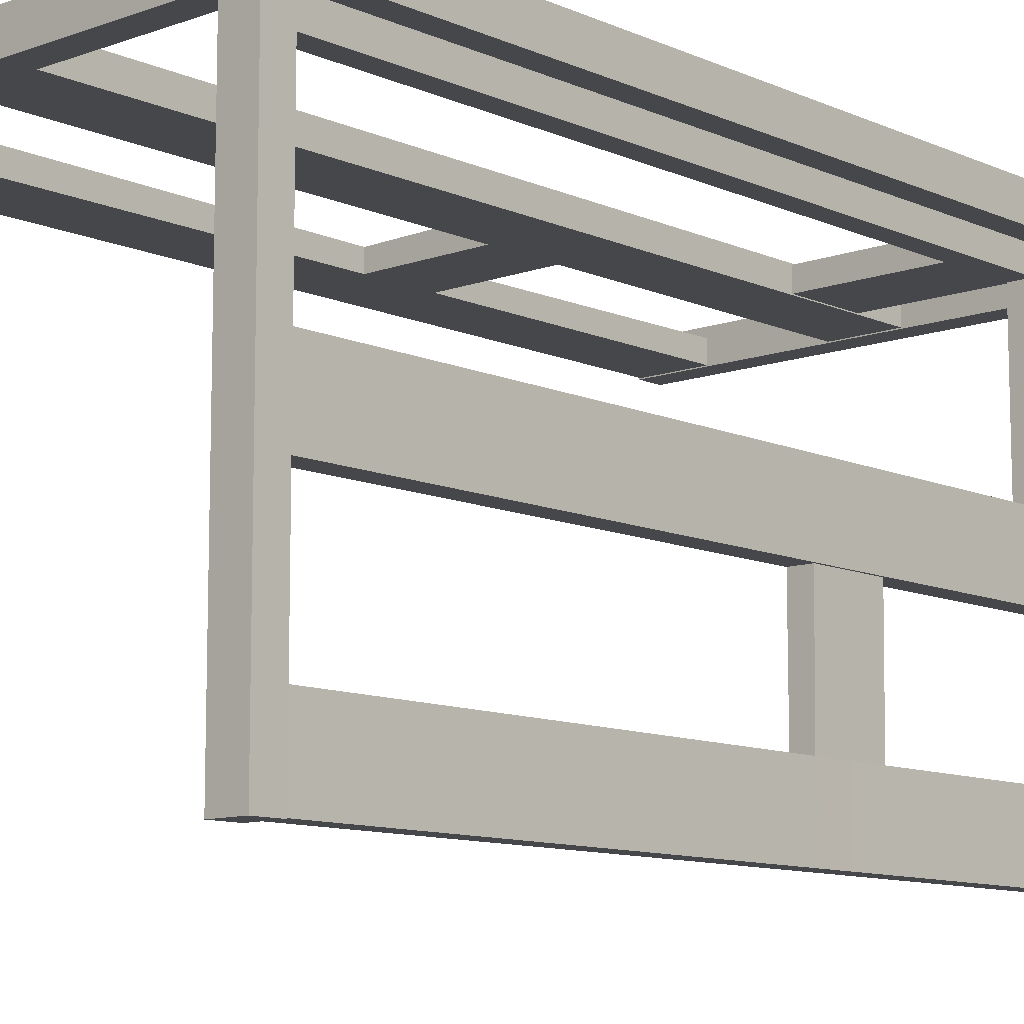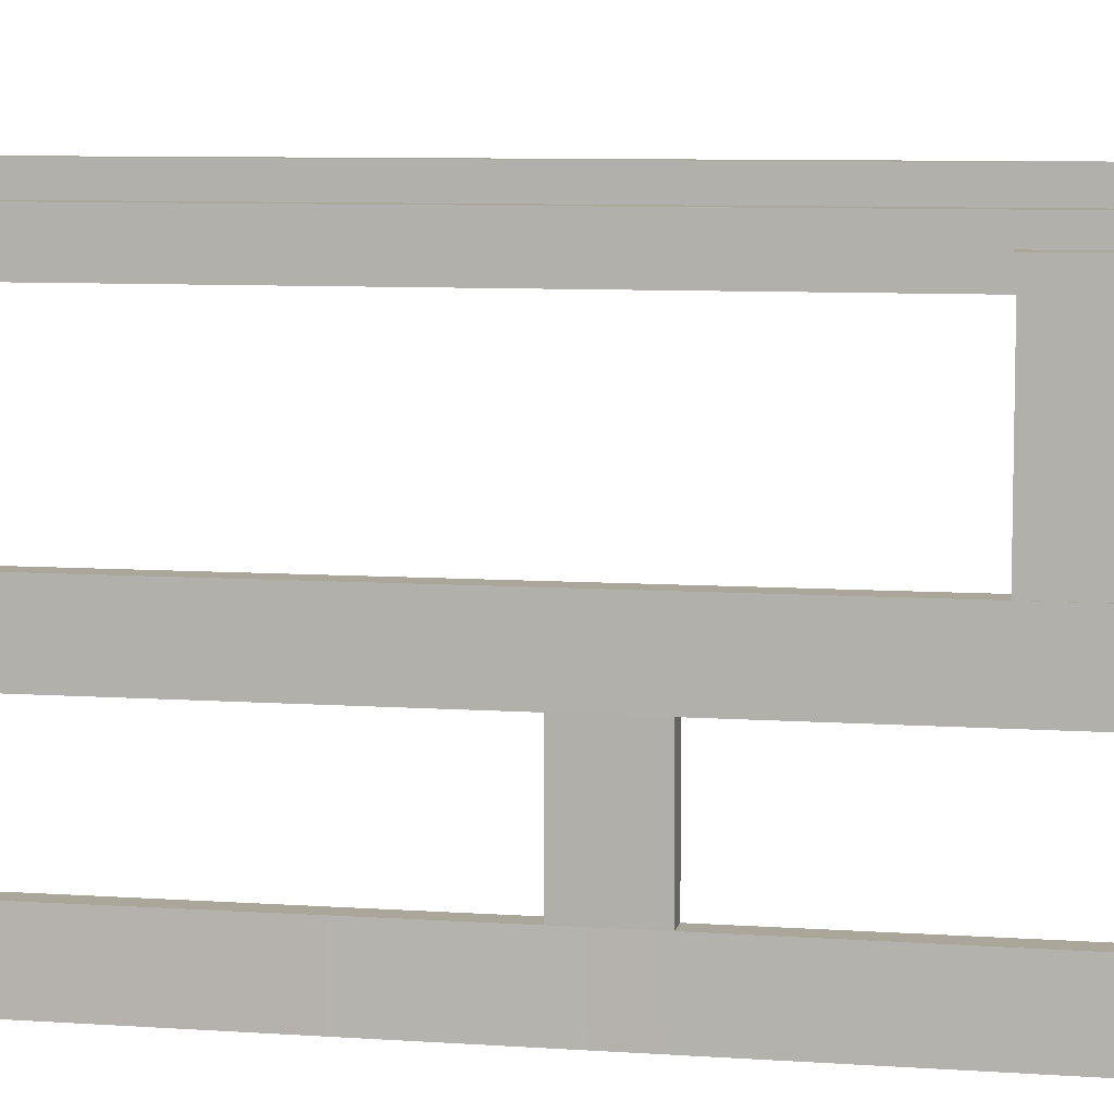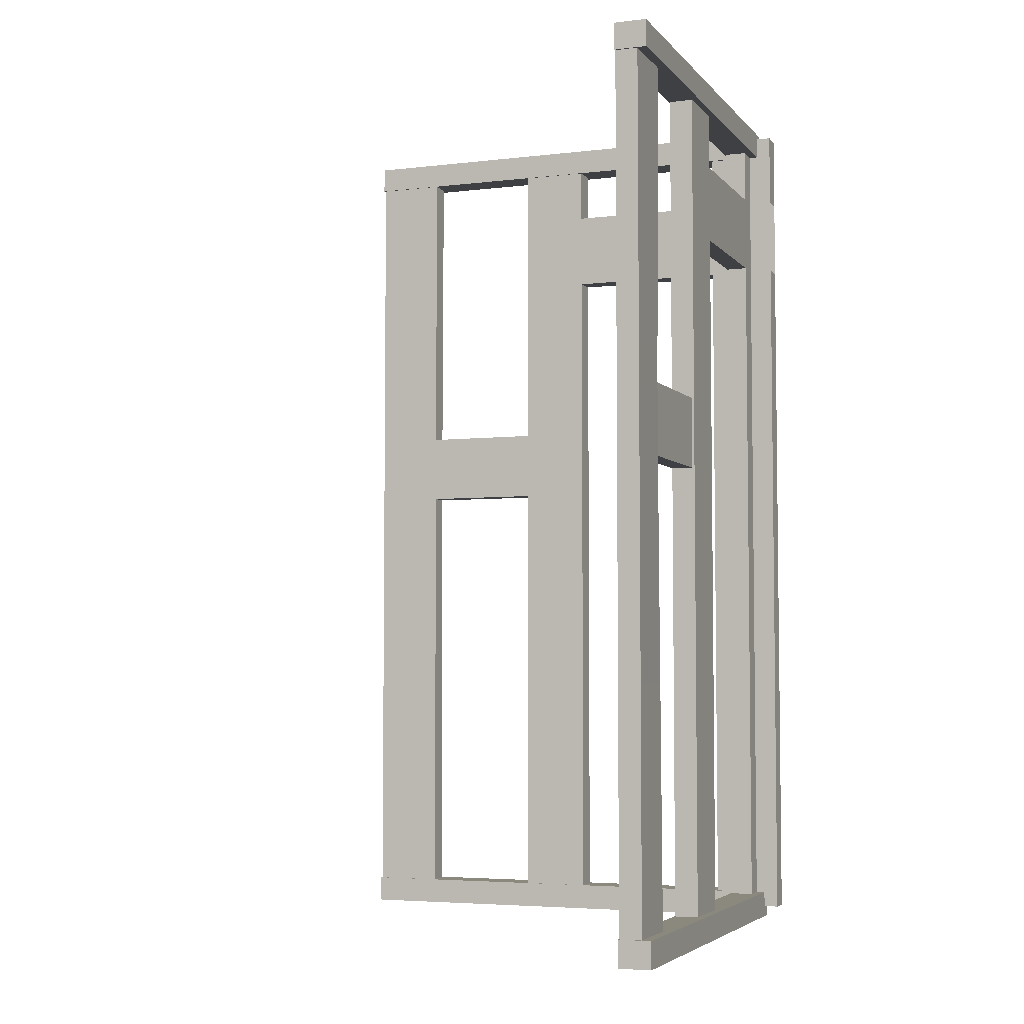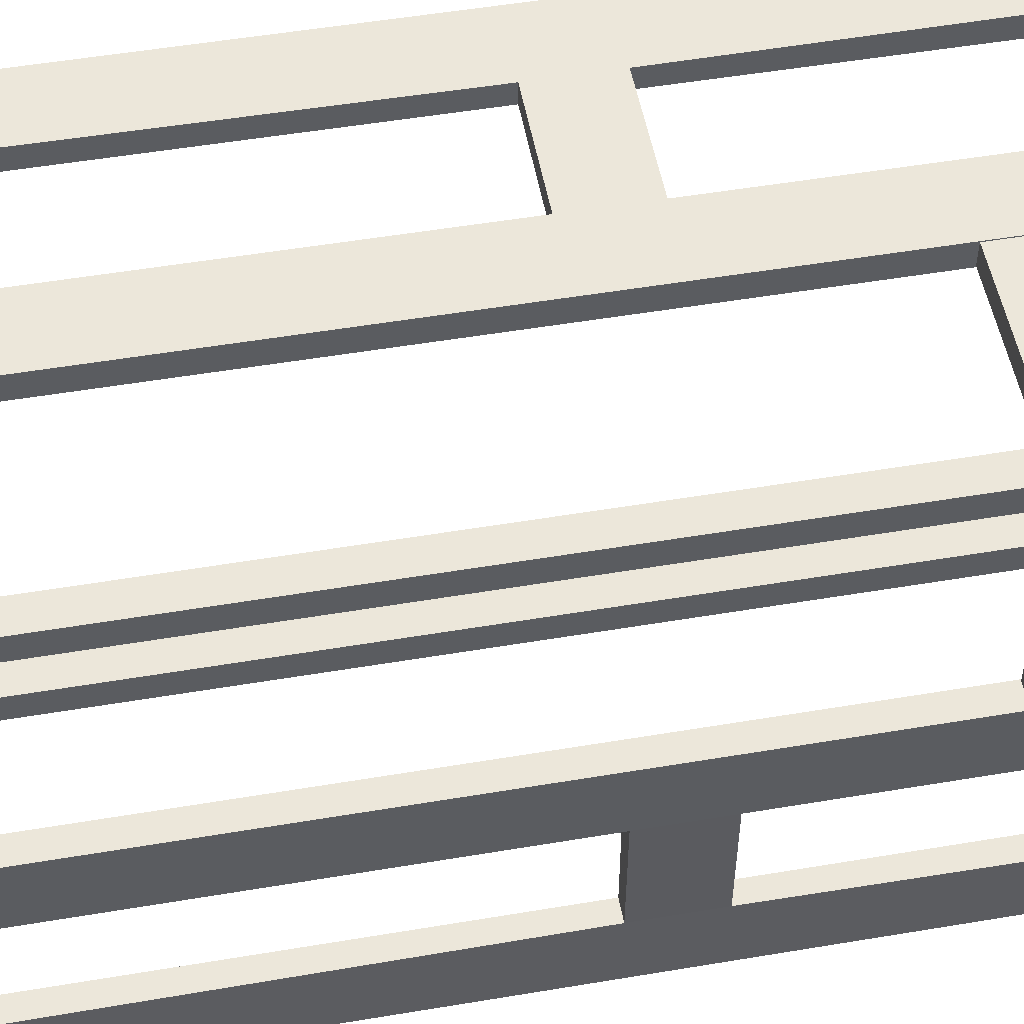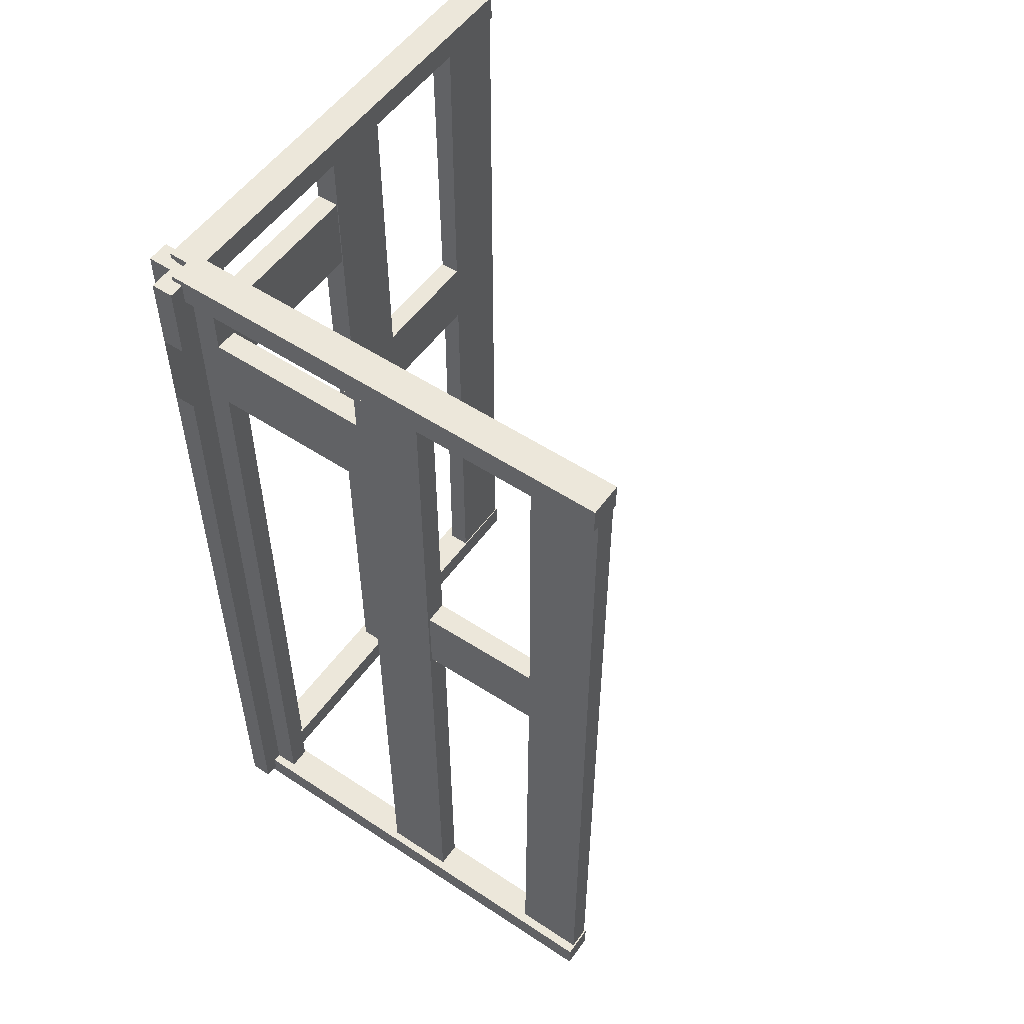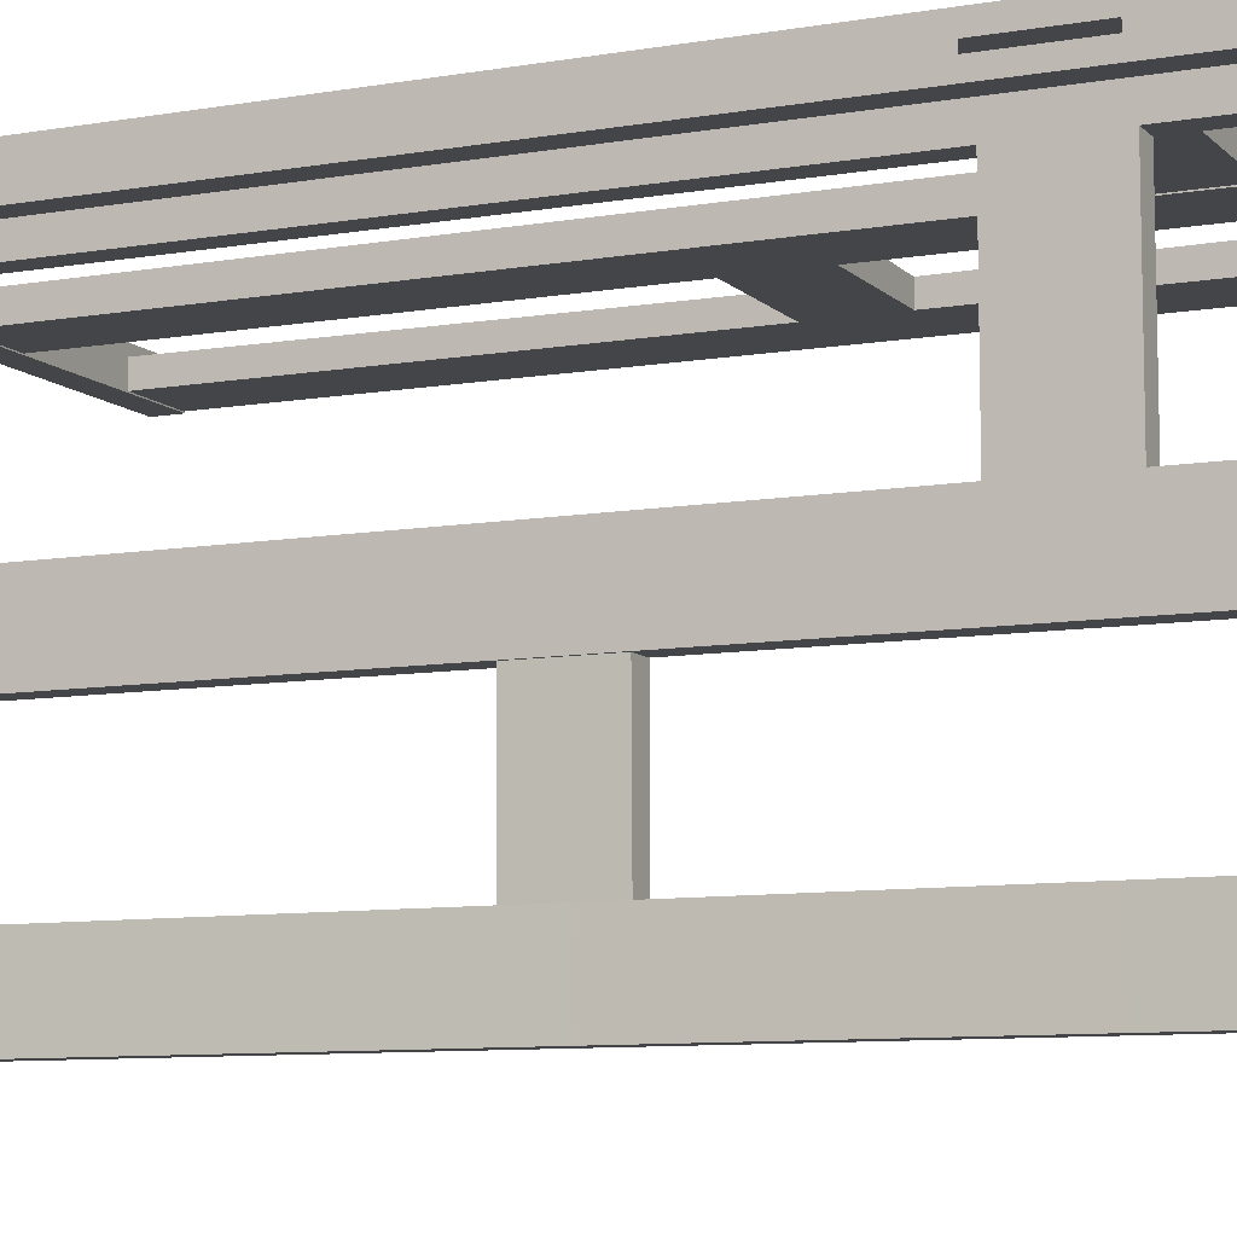
<metadata>
{"format":"obj","ext":"obj","renderer":"f3d","projection":"perspective","resolution":1024,"background":"white","views":[{"elev":-10.5,"azim":42.2,"up":"+Z"},{"elev":7.8,"azim":101.1,"up":"+Z"},{"elev":-4.6,"azim":-69.3,"up":"+Y"},{"elev":52.3,"azim":79.7,"up":"+Z"},{"elev":53.9,"azim":125.1,"up":"+Y"},{"elev":-8.9,"azim":114.8,"up":"+Z"}]}
</metadata>
<code>
o Iron_Bar_5.001
v -0.2924 0.4602 0.01311
v -0.2164 0.4602 0.01311
v -0.2164 0.4602 -0.01311
v -0.2924 0.4602 -0.01311
v -0.2924 -0.514 -0.01311
v -0.2164 -0.514 -0.01311
v -0.2164 -0.514 0.01311
v -0.2924 -0.514 0.01311
v -0.2164 0.08934 0.01311
v -0.2164 0.08934 -0.01311
v -0.2164 0.00929 -0.01311
v -0.2164 0.00929 0.01311
v -0.5003 0.4602 0.01143
v -0.4243 0.4602 0.01143
v -0.4243 0.4602 -0.01311
v -0.5003 0.4602 -0.01311
v -0.5003 -0.514 -0.01311
v -0.4243 -0.514 -0.01311
v -0.4243 -0.514 0.01143
v -0.5003 -0.514 0.01143
v -0.4243 0.08934 0.008852
v -0.4243 0.08934 -0.01311
v -0.2836 0.00929 0.01053
v -0.2836 0.00929 -0.01311
v -0.2836 0.08934 -0.01311
v -0.2836 0.08934 0.01053
v -0.4243 0.00929 -0.01311
v -0.4243 0.00929 0.008852
v -0.5022 0.4661 -0.01422
v -0.5022 0.4367 -0.01422
v -0.5022 0.4367 0.02174
v -0.5022 0.4661 0.02174
v -0.1483 0.4367 -0.01422
v -0.1483 0.4367 0.02174
v -0.000936 0.4367 -0.01422
v -0.000936 0.4367 0.02174
v -0.2191 0.2874 0.01202
v -0.2191 0.3531 -0.01202
v -0.2191 0.2874 -0.01202
v -0.5022 -0.4969 -0.01422
v -0.5022 -0.5263 -0.01422
v -0.5022 -0.5263 0.02174
v -0.5022 -0.4969 0.02174
v -0.1483 -0.5263 -0.01422
v -0.1483 -0.5263 0.02174
v -0.000936 -0.5263 -0.01422
v -0.000936 -0.5263 0.02174
v -0.000936 0.4661 -0.01422
v -0.000936 0.4661 0.02174
v -0.000936 -0.4969 -0.01422
v -0.000936 -0.4969 0.02174
v -0.0381 0.3761 0.01202
v -0.0381 0.3761 -1e-06
v -0.2177 0.3761 -1e-06
v -0.2177 0.3761 0.01202
v -0.0381 0.288 -1e-06
v -0.0381 0.288 0.01202
v -0.2177 0.288 0.01202
v -0.2177 0.288 -1e-06
v -0.0381 0.288 -0.01202
v -0.2177 0.288 -0.01202
v -0.0381 0.3761 -0.01202
v -0.2177 0.3761 -0.01202
v 0.01192 0.3761 0.038
v -0.000101 0.3761 0.038
v -0.000101 0.288 0.038
v 0.01192 0.288 0.038
v -0.01212 0.288 0.038
v -0.01212 0.3761 0.038
v 0.01301 0.4602 -0.2923
v -0.01321 0.4602 -0.2923
v -0.01321 0.4602 -0.2163
v 0.01301 0.4602 -0.2163
v -0.01321 -0.514 -0.2923
v 0.01301 -0.514 -0.2923
v 0.01301 -0.514 -0.2163
v -0.01321 -0.514 -0.2163
v 0.01301 0.08934 -0.2163
v -0.01321 0.08934 -0.2163
v 0.01301 0.00929 -0.2163
v -0.01321 0.00929 -0.2163
v 0.01132 0.4602 -0.5002
v -0.01321 0.4602 -0.5002
v -0.01321 0.4602 -0.4242
v 0.01132 0.4602 -0.4242
v -0.01321 -0.514 -0.5002
v 0.01132 -0.514 -0.5002
v 0.01132 -0.514 -0.4242
v -0.01321 -0.514 -0.4242
v 0.008753 0.08934 -0.4242
v -0.01321 0.08934 -0.4242
v 0.01043 0.00929 -0.2835
v 0.01043 0.08934 -0.2835
v -0.01321 0.08934 -0.2835
v -0.01321 0.00929 -0.2835
v 0.008753 0.00929 -0.4242
v -0.01321 0.00929 -0.4242
v -0.01432 0.4661 -0.5021
v 0.02164 0.4661 -0.5021
v 0.02164 0.4367 -0.5021
v -0.01432 0.4367 -0.5021
v 0.02164 0.4367 -0.1482
v -0.01432 0.4367 -0.1482
v 0.01192 0.2874 -0.219
v -0.01212 0.2874 -0.219
v -0.01212 0.3531 -0.219
v -0.01432 -0.4969 -0.5021
v 0.02164 -0.4969 -0.5021
v 0.02164 -0.5263 -0.5021
v -0.01432 -0.5263 -0.5021
v 0.02164 -0.5263 -0.1482
v -0.01432 -0.5263 -0.1482
v 0.01192 0.3761 -0.038
v 0.01192 0.3761 -0.2176
v -0.000101 0.3761 -0.2176
v -0.000101 0.3761 -0.038
v -0.000101 0.288 -0.038
v -0.000101 0.288 -0.2176
v 0.01192 0.288 -0.2176
v 0.01192 0.288 -0.038
v -0.01212 0.288 -0.038
v -0.01212 0.288 -0.2176
v -0.01212 0.3761 -0.2176
v -0.01212 0.3761 -0.038
v 0.000731 0.4367 0.01422
v 0.000731 0.4367 -0.02174
v 0.000731 -0.5263 0.01422
v 0.000731 -0.5263 -0.02174
v 0.000731 0.4661 0.01422
v 0.000731 0.4661 -0.02174
v 0.000731 -0.4969 0.01422
v 0.000731 -0.4969 -0.02174
v 0.0379 0.3761 -0.01202
v 0.0379 0.3761 0
v 0.0379 0.288 0
v 0.0379 0.288 -0.01202
v 0.0379 0.288 0.01202
v 0.0379 0.3761 0.01202
v -0.2924 0.08934 0.01311
v -0.2924 0.08934 -0.01311
v -0.2924 0.00929 0.01311
v -0.2924 0.00929 -0.01311
v -0.5003 0.08934 0.01143
v -0.5003 0.08934 -0.01311
v -0.5003 0.00929 0.01143
v -0.5003 0.00929 -0.01311
v -0.1483 0.4661 0.02174
v -0.1483 0.4661 -0.01422
v -0.1483 -0.4969 0.02174
v -0.1483 -0.4969 -0.01422
v -0.0381 0.4602 0.01202
v -0.000101 0.4602 0.01202
v -0.000101 0.4602 0
v -0.0381 0.4602 0
v -0.000101 0.288 0.01202
v -0.000101 0.3761 0.01202
v -0.0381 -0.514 -1e-06
v -0.000101 -0.514 -1e-06
v -0.000101 -0.514 0.01202
v -0.0381 -0.514 0.01202
v -0.000101 0.288 -0.01202
v -0.000101 0.3761 -0.01202
v -0.000101 0.3761 -1e-06
v -0.000101 0.288 -1e-06
v -0.0381 -0.02691 -1e-06
v -0.0381 -0.02691 0.01202
v -0.000101 -0.02691 0.01202
v -0.000101 -0.02691 -1e-06
v -0.000101 -0.514 -0.01202
v -0.0381 -0.514 -0.01202
v -0.0381 -0.02691 -0.01202
v -0.000101 -0.02691 -0.01202
v -0.000101 0.4602 -0.01202
v -0.0381 0.4602 -0.01202
v 0.02164 0.4367 0
v 0.02164 0.4661 0
v -0.01432 0.4661 0
v -0.01432 0.4367 0
v 0.02164 -0.5263 -1e-06
v 0.02164 -0.4969 -1e-06
v -0.01432 -0.4969 -1e-06
v -0.01432 -0.5263 -1e-06
v 0.01192 0.4602 0.038
v 0.01192 0.4602 0
v -0.000101 0.4602 0
v -0.000101 0.4602 0.038
v 0.01192 0.288 -1e-06
v 0.01192 0.3761 -1e-06
v -0.000101 -0.514 0.038
v -0.000101 -0.514 -1e-06
v 0.01192 -0.514 -1e-06
v 0.01192 -0.514 0.038
v -0.01212 0.288 -1e-06
v -0.01212 0.3761 -1e-06
v -0.000101 -0.02691 0.038
v 0.01192 -0.02691 0.038
v 0.01192 -0.02691 -1e-06
v -0.01212 -0.514 -1e-06
v -0.01212 -0.514 0.038
v -0.01212 -0.02691 0.038
v -0.01212 -0.02691 -1e-06
v -0.01212 0.4602 0
v -0.01212 0.4602 0.038
v 0.01301 0.08934 -0.2923
v -0.01321 0.08934 -0.2923
v 0.01301 0.00929 -0.2923
v -0.01321 0.00929 -0.2923
v 0.01132 0.08934 -0.5002
v -0.01321 0.08934 -0.5002
v 0.01132 0.00929 -0.5002
v -0.01321 0.00929 -0.5002
v 0.02164 0.4661 -0.1482
v -0.01432 0.4661 -0.1482
v 0.02164 -0.4969 -0.1482
v -0.01432 -0.4969 -0.1482
v 0.01192 0.4602 -0.038
v -0.000101 0.4602 -0.038
v -0.000101 -0.514 -0.038
v 0.01192 -0.514 -0.038
v -0.000101 -0.02691 -0.038
v 0.01192 -0.02691 -0.038
v -0.01212 -0.02691 -0.038
v -0.01212 -0.514 -0.038
v -0.01212 0.4602 -0.038
v 0.0379 0.4602 -0.01202
v -0.000101 0.4602 -0.01202
v -0.000101 0.4602 1e-06
v 0.0379 0.4602 1e-06
v -0.000101 0.288 -0.01202
v -0.000101 0.3761 -0.01202
v 0.0379 -0.514 -0
v -0.000101 -0.514 -0
v -0.000101 -0.514 -0.01202
v 0.0379 -0.514 -0.01202
v -0.000101 0.288 0.01202
v -0.000101 0.3761 0.01202
v -0.000101 0.3761 0
v -0.000101 0.288 0
v 0.0379 -0.02691 -0
v 0.0379 -0.02691 -0.01202
v -0.000101 -0.02691 -0.01202
v -0.000101 -0.02691 -0
v -0.000101 -0.514 0.01202
v 0.0379 -0.514 0.01202
v 0.0379 -0.02691 0.01202
v -0.000101 -0.02691 0.01202
v -0.000101 0.4602 0.01202
v 0.0379 0.4602 0.01202
f 1 2 3 4
f 5 6 7 8
f 9 10 3 2
f 7 6 11 12
f 11 10 9 12
f 13 14 15 16
f 17 18 19 20
f 21 22 15 14
f 23 24 25 26
f 19 18 27 28
f 28 27 24 23
f 27 22 25 24
f 22 21 26 25
f 21 28 23 26
f 29 30 31 32
f 31 30 33 34
f 33 35 36 34
f 37 38 39
f 40 41 42 43
f 42 41 44 45
f 44 46 47 45
f 36 35 48 49
f 47 46 50 51
f 52 53 54 55
f 56 57 58 59
f 57 52 55 58
f 60 56 59 61
f 53 62 63 54
f 62 60 61 63
f 70 71 72 73
f 74 75 76 77
f 78 73 72 79
f 76 80 81 77
f 81 80 78 79
f 82 83 84 85
f 86 87 88 89
f 90 85 84 91
f 92 93 94 95
f 88 96 97 89
f 96 92 95 97
f 97 95 94 91
f 91 94 93 90
f 90 93 92 96
f 98 99 100 101
f 100 102 103 101
f 104 105 106
f 107 108 109 110
f 109 111 112 110
f 113 114 115 116
f 117 118 119 120
f 120 119 114 113
f 121 122 118 117
f 116 115 123 124
f 124 123 122 121
f 126 125 129 130
f 128 127 131 132
f 139 9 2 1
f 4 3 10 140
f 140 139 1 4
f 141 12 9 139
f 140 10 11 142
f 142 141 139 140
f 8 7 12 141
f 142 11 6 5
f 5 8 141 142
f 143 21 14 13
f 16 15 22 144
f 144 143 13 16
f 145 28 21 143
f 144 22 27 146
f 146 145 143 144
f 20 19 28 145
f 146 27 18 17
f 17 20 145 146
f 147 34 36 49
f 48 35 33 148
f 148 147 49 48
f 32 31 34 147
f 148 33 30 29
f 29 32 147 148
f 55 54 59 58
f 149 45 47 51
f 50 46 44 150
f 150 149 51 50
f 43 42 45 149
f 150 44 41 40
f 40 43 149 150
f 151 152 153 154
f 57 155 156 52
f 157 158 159 160
f 161 60 62 162
f 163 156 155 164
f 165 157 160 166
f 160 159 167 166
f 158 168 167 159
f 169 170 171 172
f 170 169 158 157
f 172 168 158 169
f 162 163 164 161
f 154 153 173 174
f 61 59 54 63
f 170 157 165 171
f 162 62 174 173
f 153 163 162 173
f 152 156 163 153
f 52 156 152 151
f 154 53 52 151
f 62 53 154 174
f 166 167 155 57
f 164 155 167 168
f 161 164 168 172
f 172 171 60 161
f 171 165 56 60
f 57 56 165 166
f 183 184 185 186
f 67 187 188 64
f 189 190 191 192
f 193 68 69 194
f 195 189 192 196
f 192 191 197 196
f 198 199 200 201
f 199 198 190 189
f 186 185 202 203
f 199 189 195 200
f 194 69 203 202
f 64 188 184 183
f 186 65 64 183
f 69 65 186 203
f 196 197 187 67
f 201 200 68 193
f 200 195 66 68
f 67 66 195 196
f 204 70 73 78
f 71 205 79 72
f 205 71 70 204
f 206 204 78 80
f 205 207 81 79
f 207 205 204 206
f 75 206 80 76
f 207 74 77 81
f 74 207 206 75
f 208 82 85 90
f 83 209 91 84
f 209 83 82 208
f 210 208 90 96
f 209 211 97 91
f 211 209 208 210
f 87 210 96 88
f 211 86 89 97
f 86 211 210 87
f 212 176 175 102
f 177 213 103 178
f 213 177 176 212
f 99 212 102 100
f 213 98 101 103
f 98 213 212 99
f 103 102 175 178
f 114 119 118 115
f 214 180 179 111
f 181 215 112 182
f 215 181 180 214
f 108 214 111 109
f 215 107 110 112
f 107 215 214 108
f 112 111 179 182
f 216 217 185 184
f 120 113 188 187
f 218 219 191 190
f 193 194 124 121
f 220 221 219 218
f 219 221 197 191
f 198 201 222 223
f 223 218 190 198
f 217 224 202 185
f 122 123 115 118
f 223 222 220 218
f 194 202 224 124
f 113 216 184 188
f 217 216 113 116
f 124 224 217 116
f 221 120 187 197
f 201 193 121 222
f 222 121 117 220
f 120 221 220 117
f 225 226 227 228
f 136 229 230 133
f 231 232 233 234
f 235 137 138 236
f 237 230 229 238
f 239 231 234 240
f 234 233 241 240
f 232 242 241 233
f 243 244 245 246
f 244 243 232 231
f 246 242 232 243
f 236 237 238 235
f 228 227 247 248
f 244 231 239 245
f 236 138 248 247
f 227 237 236 247
f 226 230 237 227
f 133 230 226 225
f 228 134 133 225
f 138 134 228 248
f 240 241 229 136
f 238 229 241 242
f 235 238 242 246
f 246 245 137 235
f 245 239 135 137
f 136 135 239 240

</code>
